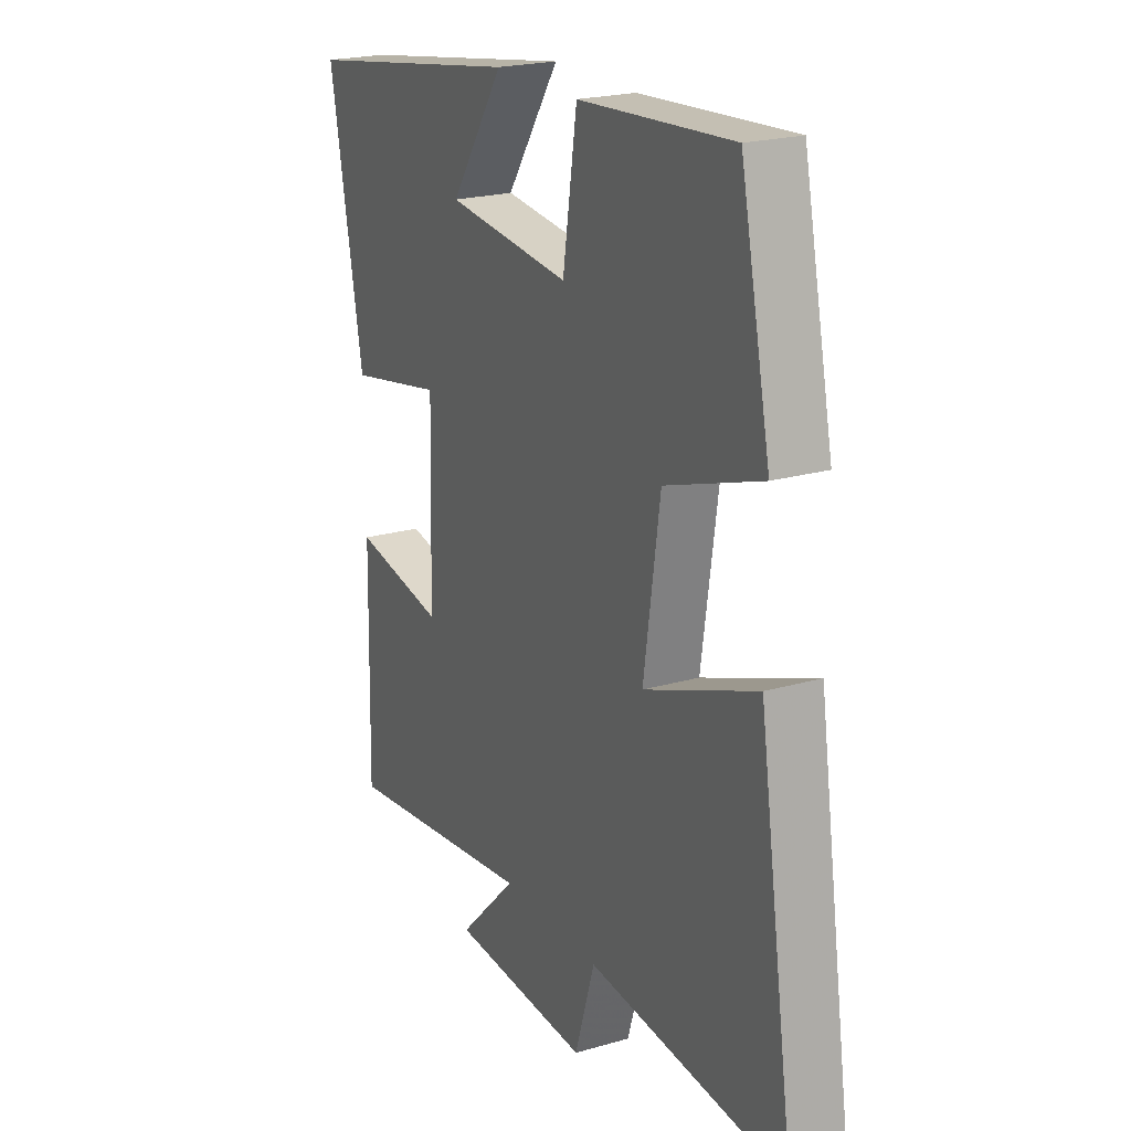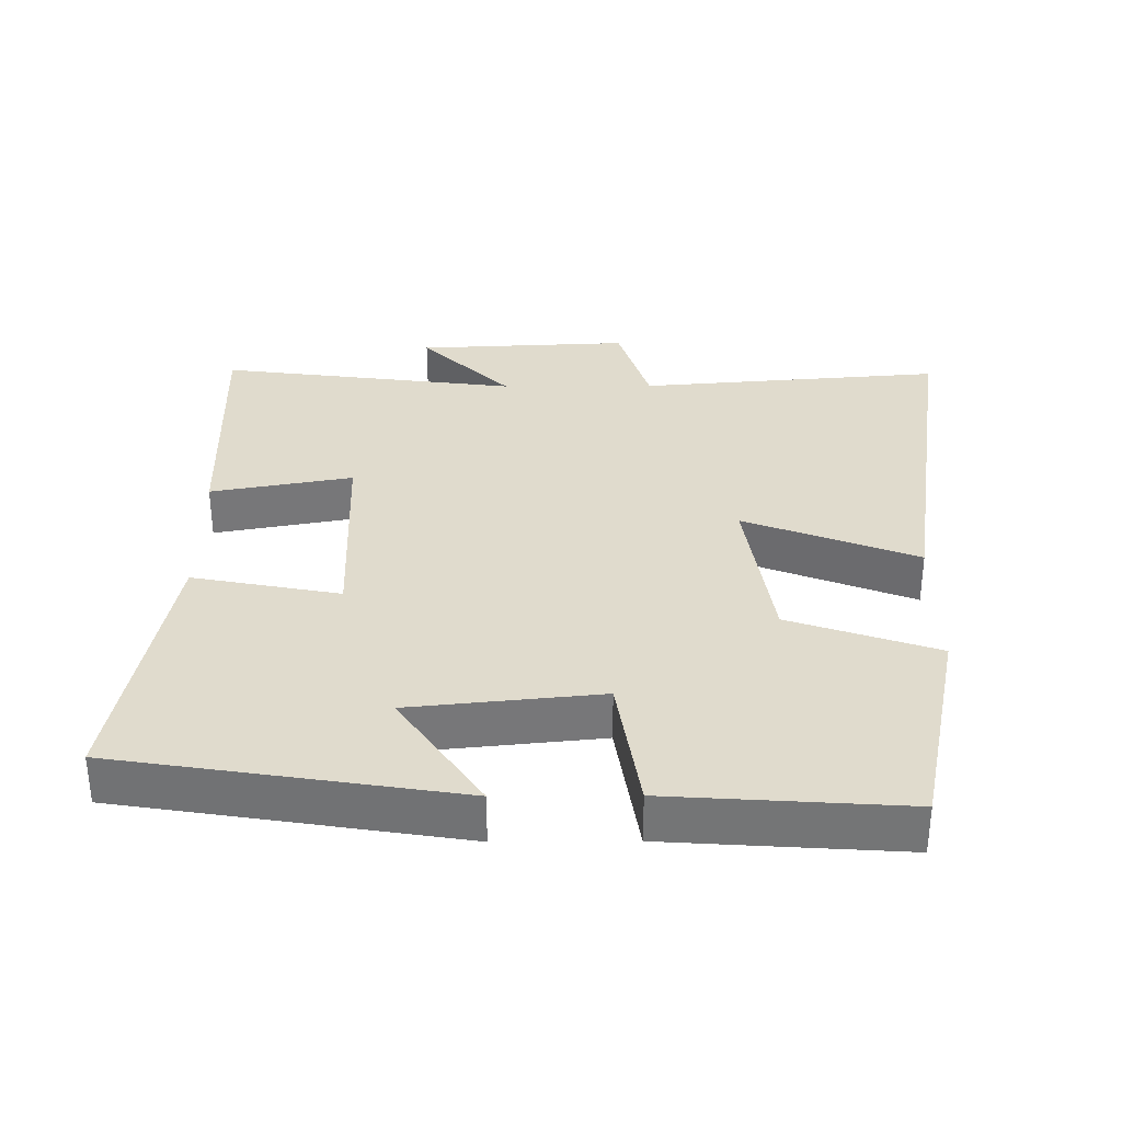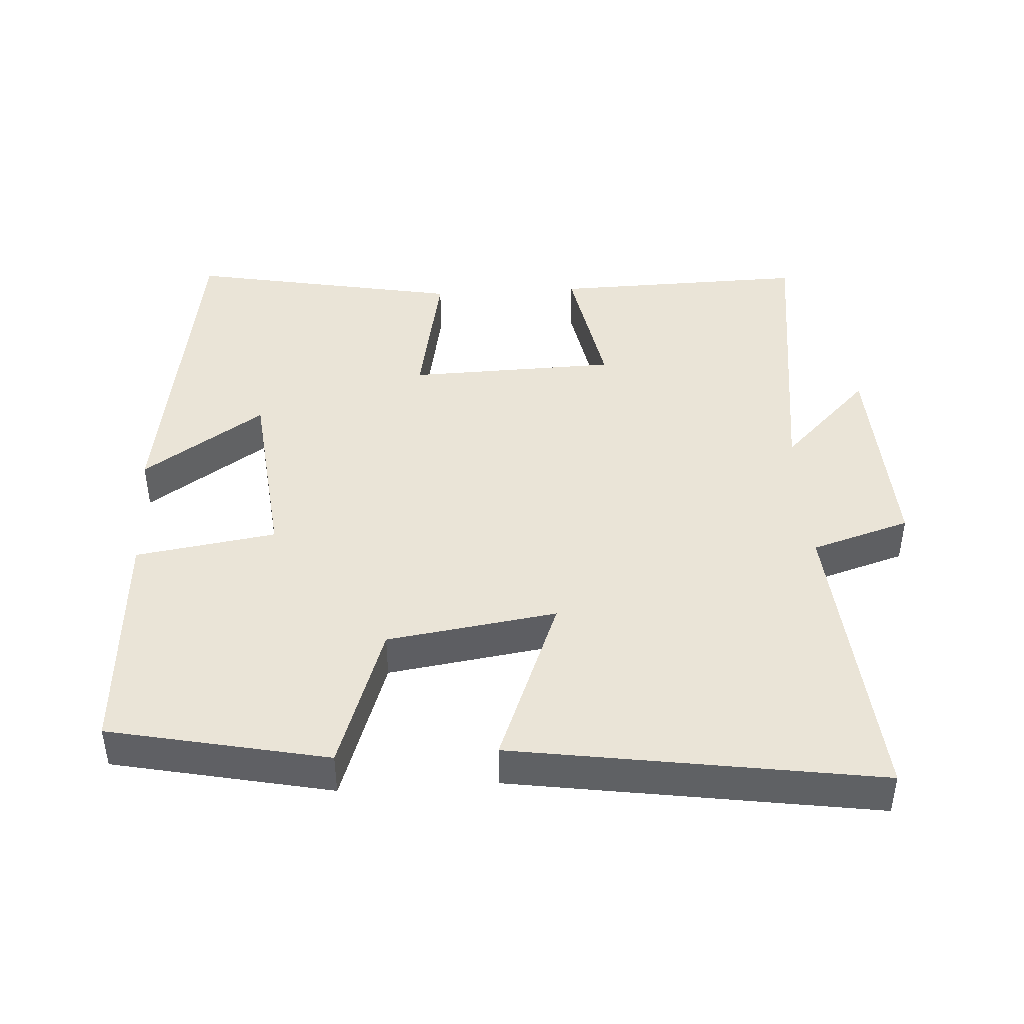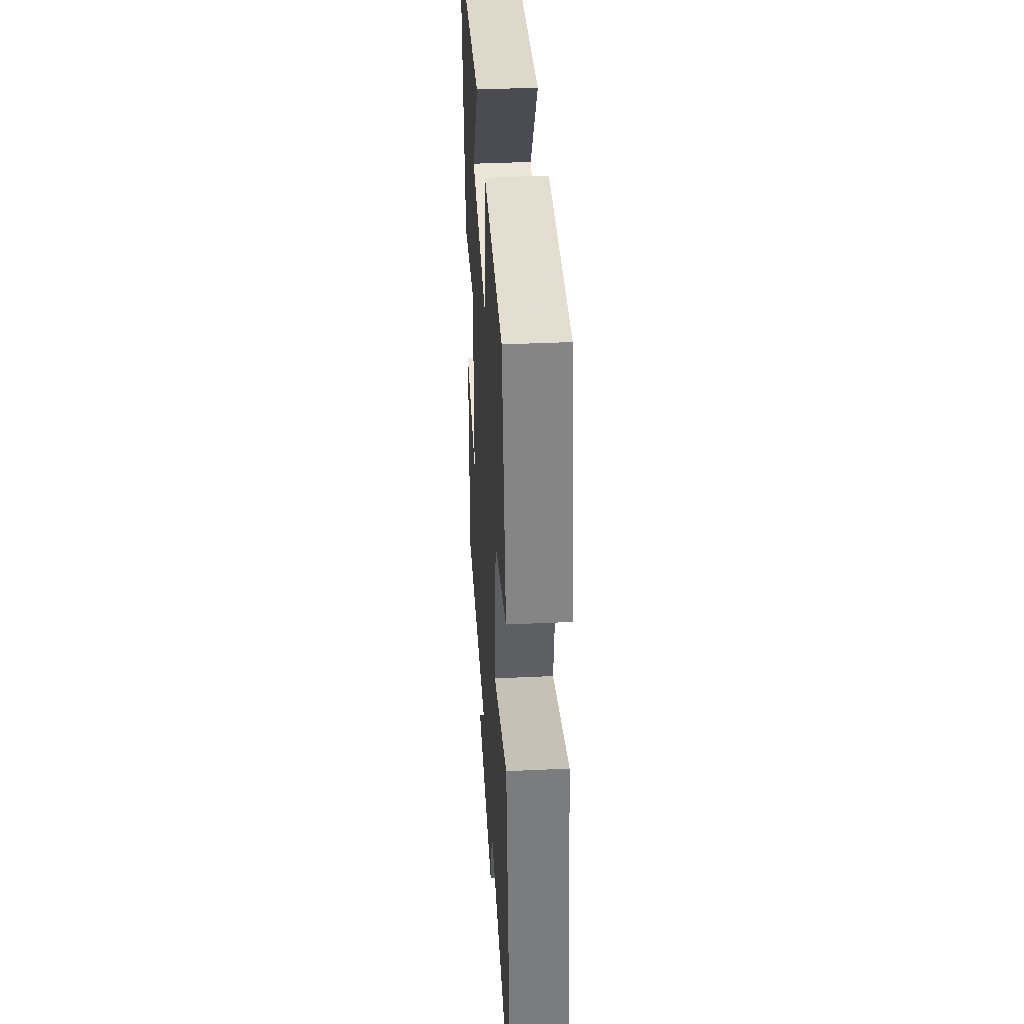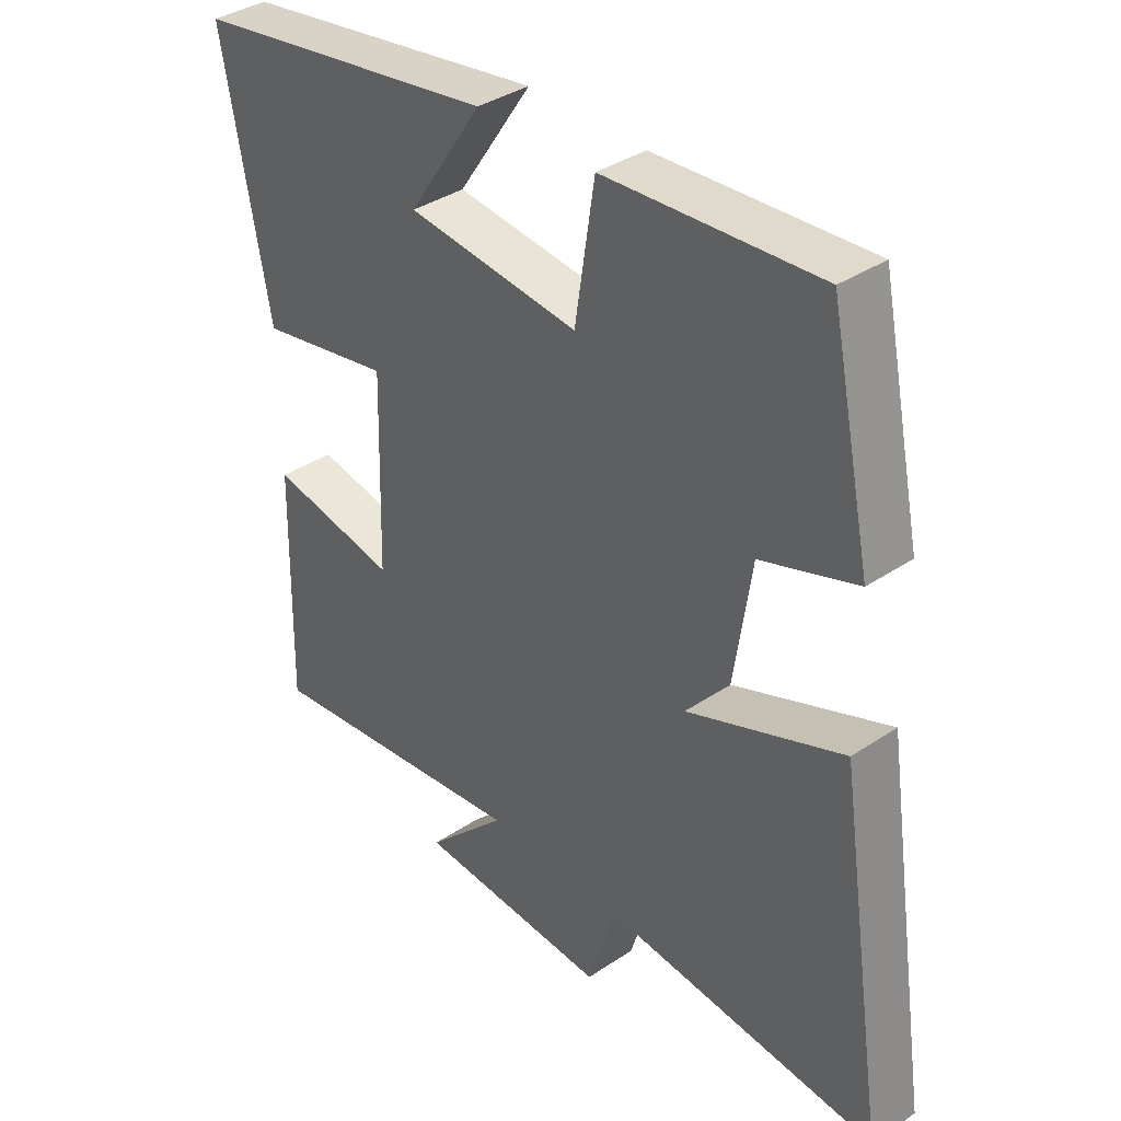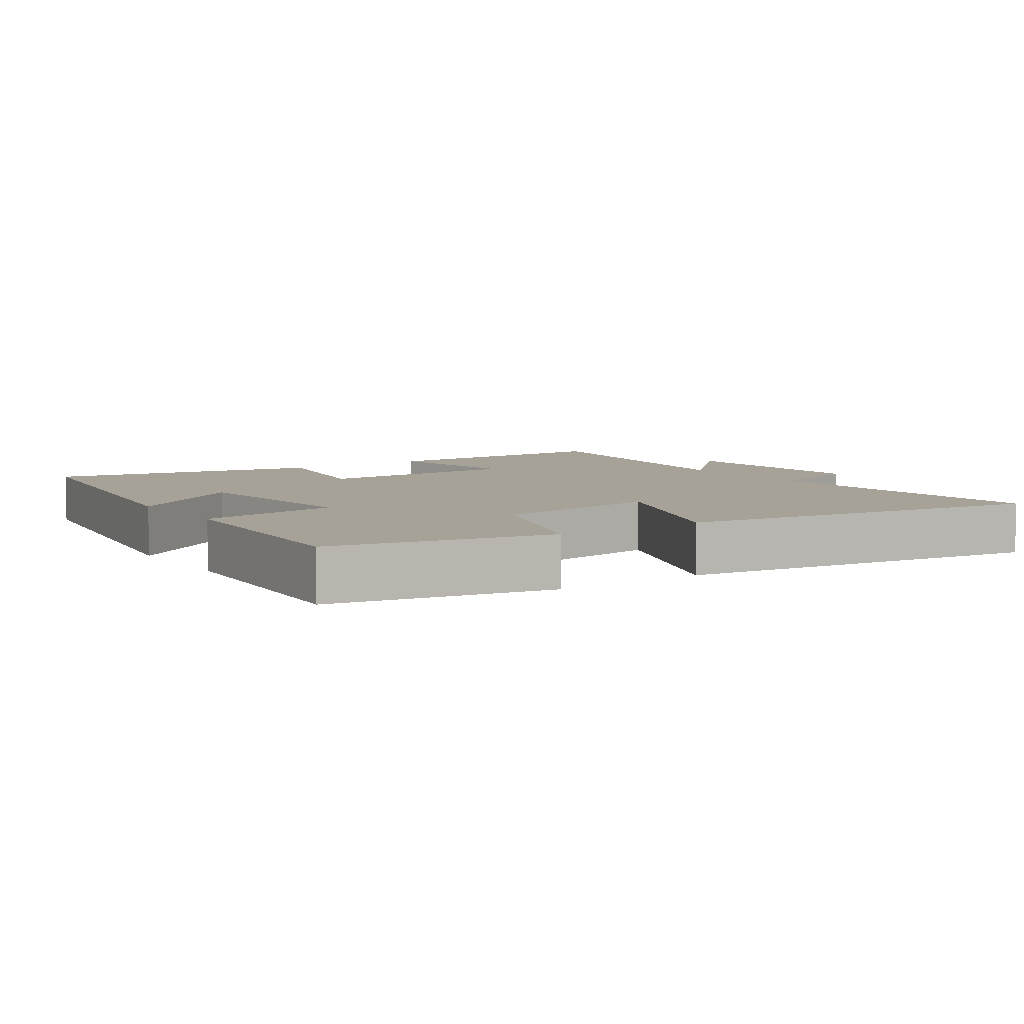
<metadata>
{"format":"obj","ext":"obj","renderer":"f3d","projection":"perspective","resolution":1024,"background":"white","views":[{"elev":21.6,"azim":63.0,"up":"+Z"},{"elev":33.2,"azim":-0.4,"up":"+Y"},{"elev":43.7,"azim":86.5,"up":"+Y"},{"elev":40.3,"azim":86.7,"up":"+Z"},{"elev":37.0,"azim":49.2,"up":"+Z"},{"elev":6.4,"azim":55.4,"up":"+Y"}]}
</metadata>
<code>
v -0.574 0.07 0.422
v -0.089 0.07 0.5
v -0.206 0.07 0.326
v 0.066 0.07 0.298
v 0.097 0.07 0.5
v 0.434 0.07 0.523
v 0.5 0.07 0.209
v 0.289 0.07 0.136
v 0.253 0.07 -0.108
v 0.5 0.07 -0.011
v 0.58 0.07 -0.536
v 0.143 0.07 -0.5
v 0.099 0.07 -0.642
v -0.207 0.07 -0.628
v -0.079 0.07 -0.5
v -0.508 0.07 -0.556
v -0.5 0.07 -0.191
v -0.297 0.07 -0.228
v -0.289 0.07 0.072
v -0.5 0.07 0.031
v -0.574 0 0.422
v -0.089 0 0.5
v -0.206 0 0.326
v 0.066 0 0.298
v 0.097 0 0.5
v 0.434 0 0.523
v 0.5 0 0.209
v 0.289 0 0.136
v 0.253 0 -0.108
v 0.5 0 -0.011
v 0.58 0 -0.536
v 0.143 0 -0.5
v 0.099 0 -0.642
v -0.207 0 -0.628
v -0.079 0 -0.5
v -0.508 0 -0.556
v -0.5 0 -0.191
v -0.297 0 -0.228
v -0.289 0 0.072
v -0.5 0 0.031
f 19 20 1
f 15 16 17 18
f 15 18 19
f 12 13 14 15
f 12 15 19
f 9 10 11 12
f 8 9 12 19
f 4 5 6 7
f 3 4 7 8
f 1 2 3
f 1 3 8 19
f 21 40 39
f 38 37 36 35
f 39 38 35
f 35 34 33 32
f 39 35 32
f 32 31 30 29
f 39 32 29 28
f 27 26 25 24
f 28 27 24 23
f 23 22 21
f 39 28 23 21
f 1 21 22 2
f 2 22 23 3
f 3 23 24 4
f 4 24 25 5
f 5 25 26 6
f 6 26 27 7
f 7 27 28 8
f 8 28 29 9
f 9 29 30 10
f 10 30 31 11
f 11 31 32 12
f 12 32 33 13
f 13 33 34 14
f 14 34 35 15
f 15 35 36 16
f 16 36 37 17
f 17 37 38 18
f 18 38 39 19
f 19 39 40 20
f 20 40 21 1

</code>
